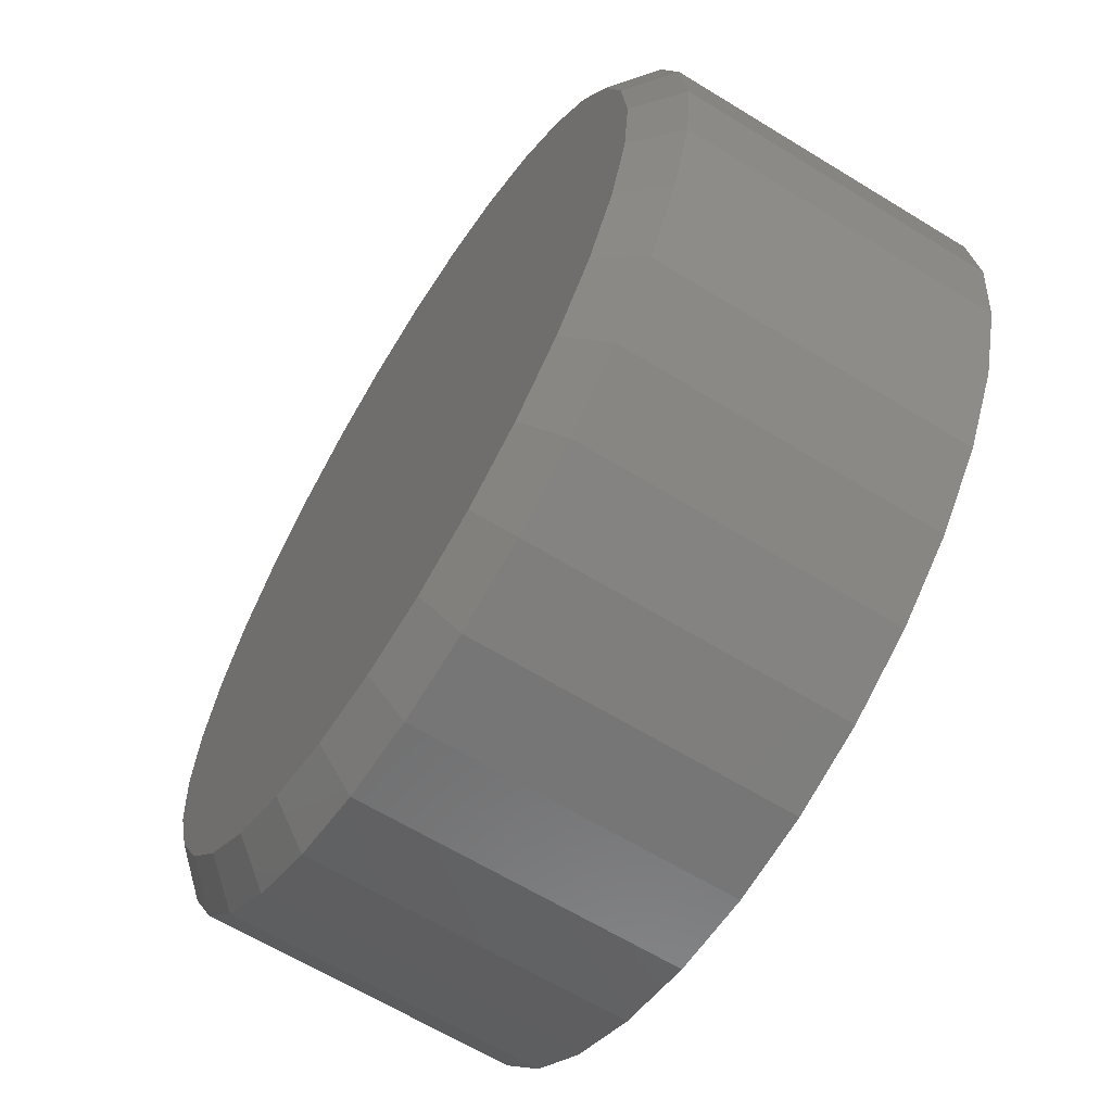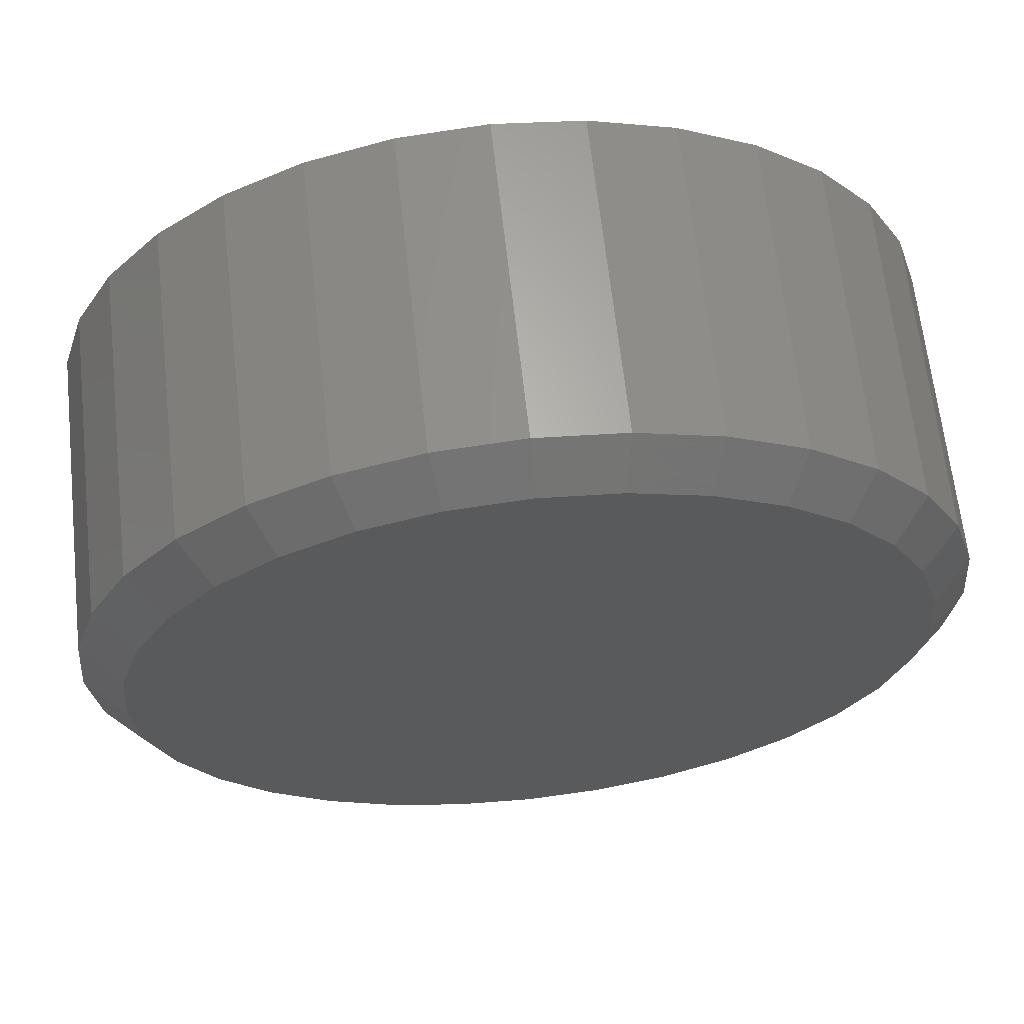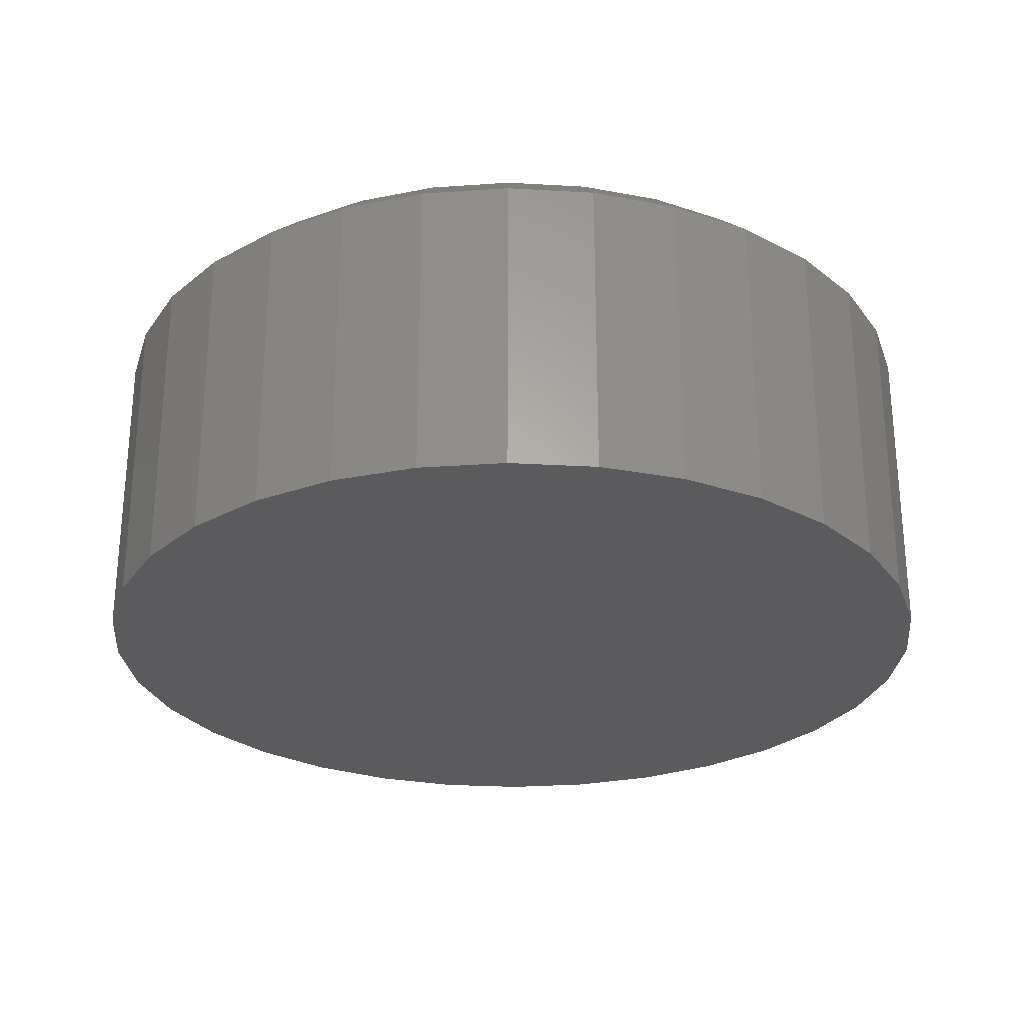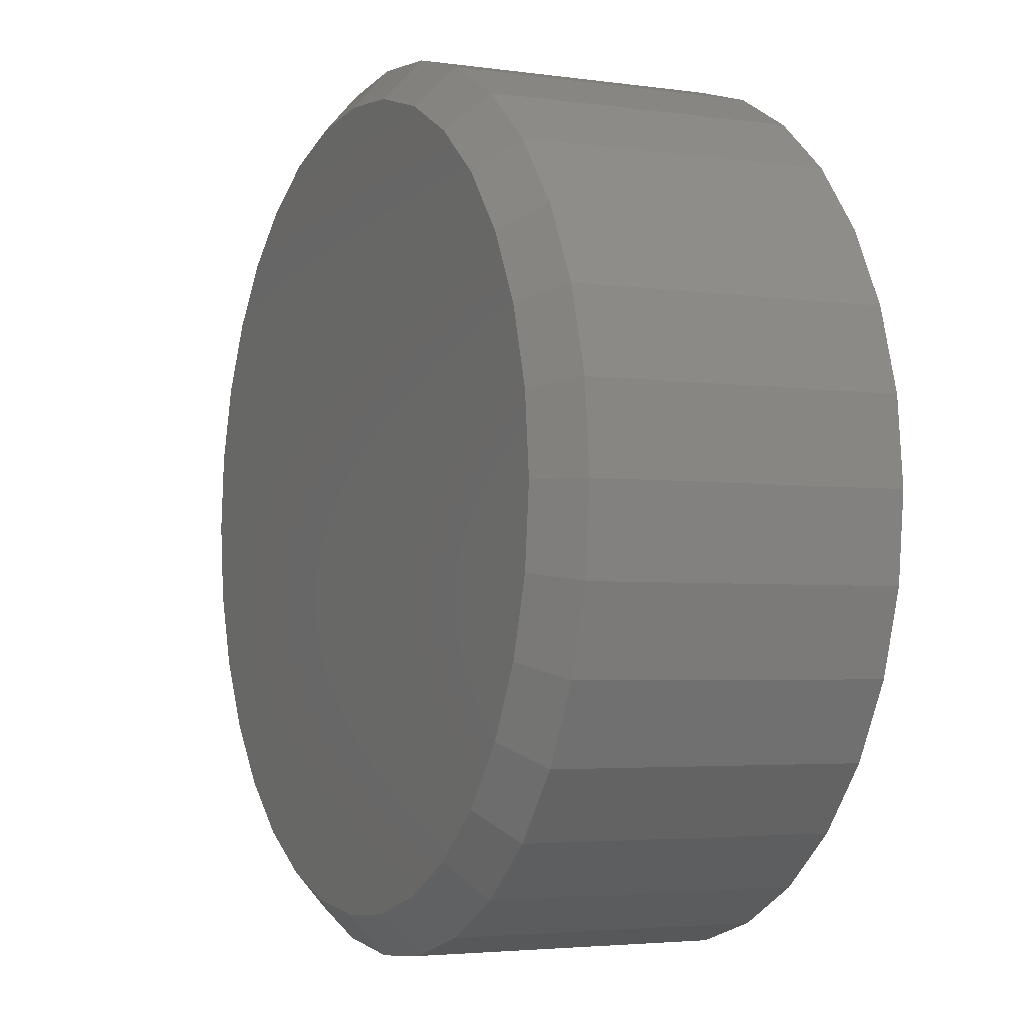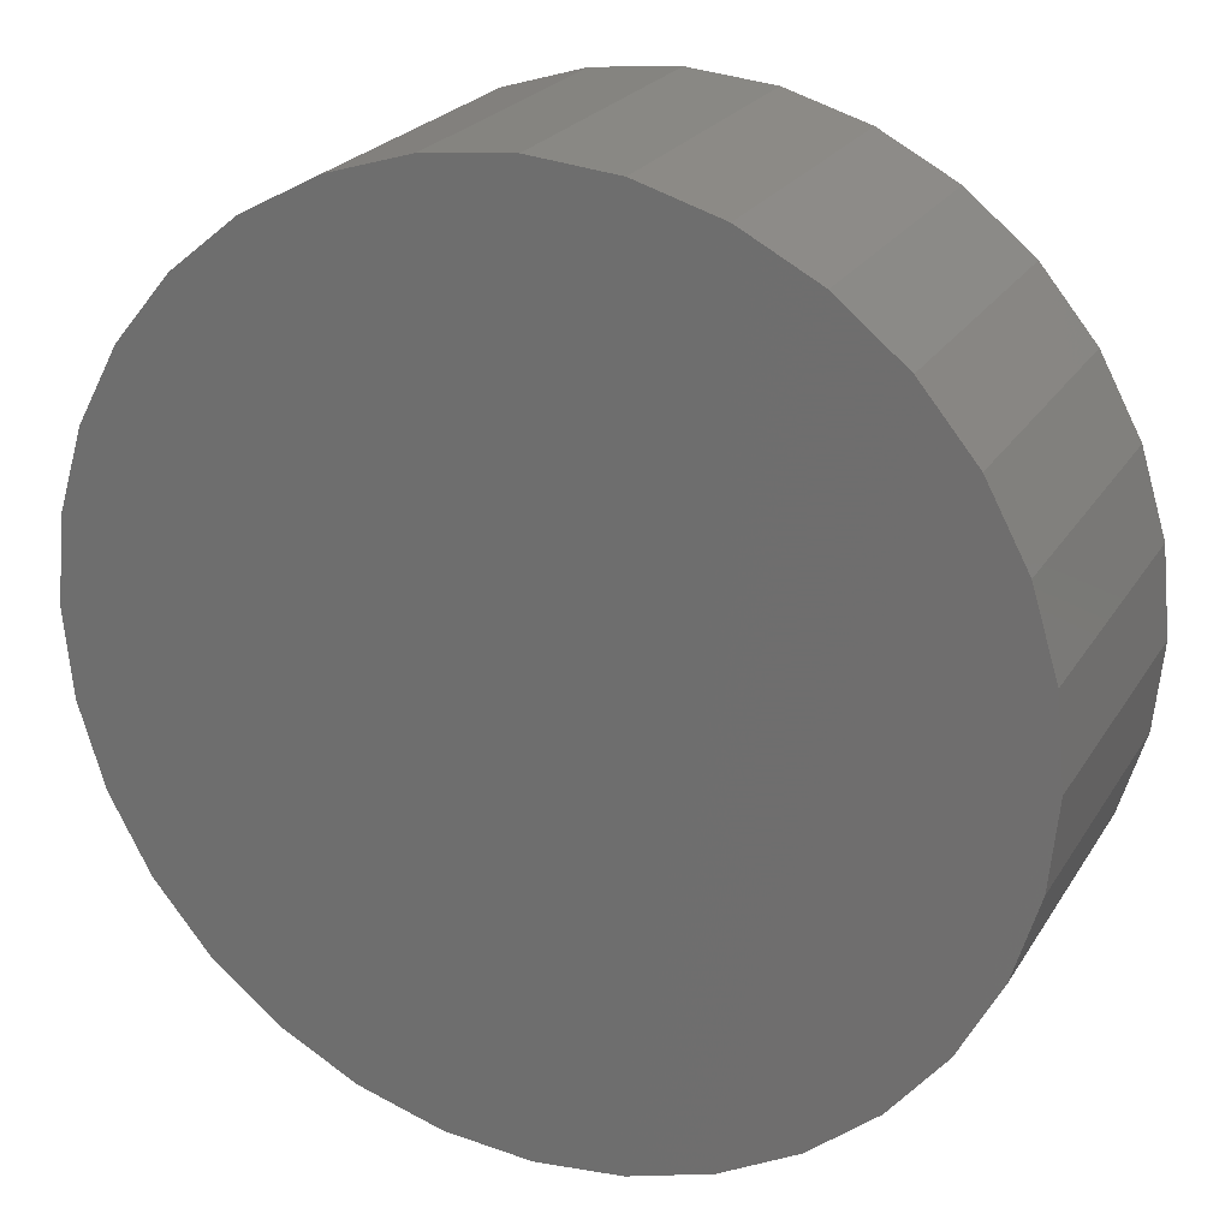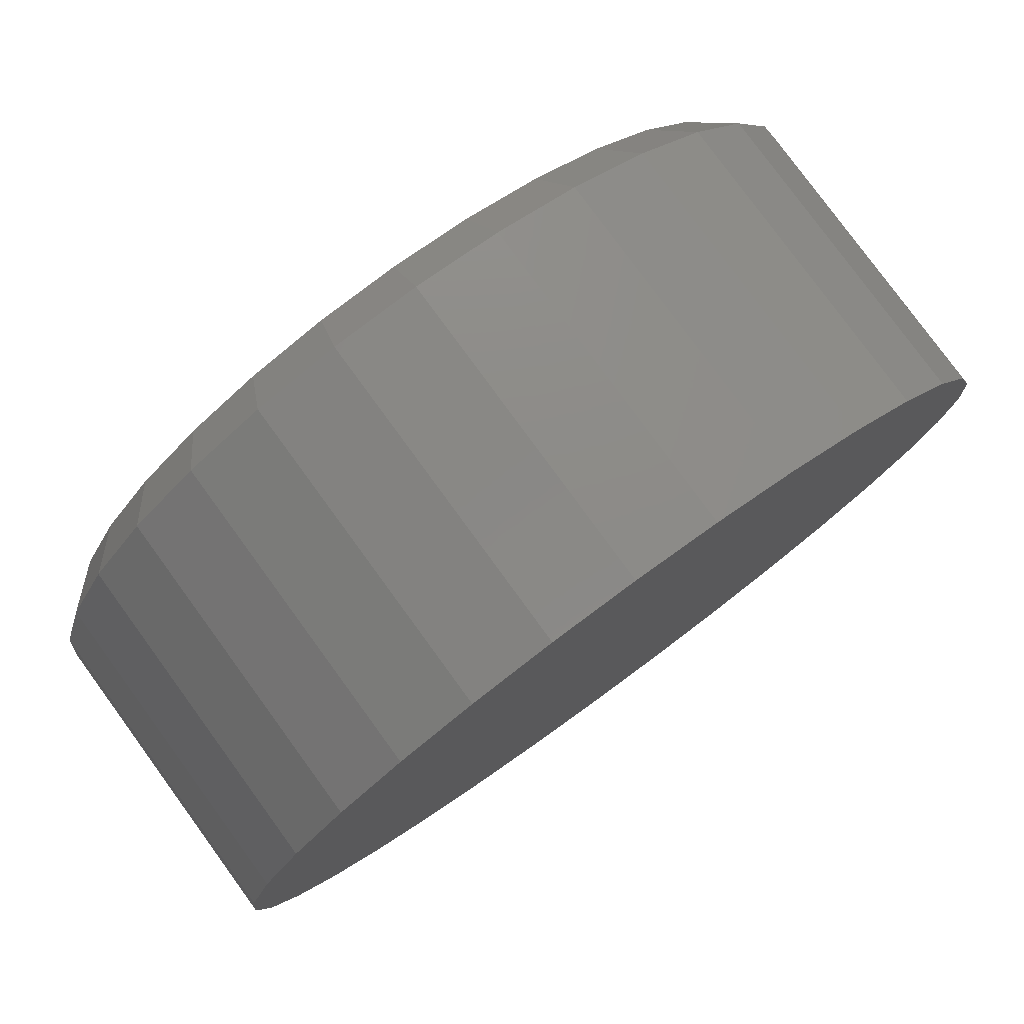
<metadata>
{"format":"stl","ext":"stl","renderer":"f3d","projection":"perspective","resolution":1024,"background":"white","views":[{"elev":-63.8,"azim":58.2,"up":"+Y"},{"elev":65.0,"azim":-6.3,"up":"+Y"},{"elev":-27.2,"azim":-123.2,"up":"+Z"},{"elev":-3.6,"azim":64.5,"up":"+Y"},{"elev":23.3,"azim":-156.1,"up":"+Y"},{"elev":79.3,"azim":143.9,"up":"+Y"}]}
</metadata>
<code>
# stl→obj: 96 verts, 188 faces
v -0.1262 0.6744 0.6016
v 0.142 0.6744 0.6016
v 0.007895 0.6876 0.6016
v 0.271 0.6352 0.6016
v -0.2552 0.6352 0.6016
v 0.3899 0.5717 0.6016
v -0.3741 0.5717 0.6016
v 0.4941 0.4862 0.6016
v -0.4783 0.4862 0.6016
v 0.5796 0.382 0.6016
v -0.5638 0.382 0.6016
v 0.6431 0.2631 0.6016
v -0.6273 0.2631 0.6016
v 0.6823 0.1341 0.6016
v -0.6665 0.1341 0.6016
v 0.6955 -3.299e-16 0.6016
v -0.6797 3.667e-07 0.6016
v 0.6823 -0.1341 0.6016
v -0.6665 -0.1341 0.6016
v 0.6431 -0.2631 0.6016
v -0.6273 -0.2631 0.6016
v 0.5796 -0.382 0.6016
v -0.5638 -0.382 0.6016
v 0.4941 -0.4862 0.6016
v -0.4783 -0.4862 0.6016
v 0.3899 -0.5717 0.6016
v -0.3741 -0.5717 0.6016
v 0.271 -0.6352 0.6016
v -0.2552 -0.6352 0.6016
v 0.142 -0.6744 0.6016
v -0.1262 -0.6744 0.6016
v 0.007895 -0.6876 0.6016
v 0.7658 0 0
v 0.7658 -1.856e-16 0.5391
v 0.7512 -0.1479 0
v 0.7512 -0.1479 0.5391
v 0.7081 -0.29 0
v 0.7081 -0.29 0.5391
v 0.6381 -0.4211 0
v 0.6381 -0.4211 0.5391
v 0.5438 -0.5359 0
v 0.5438 -0.5359 0.5391
v 0.429 -0.6302 0
v 0.429 -0.6302 0.5391
v 0.2979 -0.7002 0
v 0.2979 -0.7002 0.5391
v 0.1558 -0.7433 0
v 0.1558 -0.7433 0.5391
v 0.007895 -0.7579 0
v 0.007895 -0.7579 0.5391
v -0.14 -0.7433 0
v -0.14 -0.7433 0.5391
v -0.2821 -0.7002 0
v -0.2821 -0.7002 0.5391
v -0.4132 -0.6302 0
v -0.4132 -0.6302 0.5391
v -0.528 -0.5359 0
v -0.528 -0.5359 0.5391
v -0.6223 -0.4211 0
v -0.6223 -0.4211 0.5391
v -0.6923 -0.29 0
v -0.6923 -0.29 0.5391
v -0.7354 -0.1479 0
v -0.7354 -0.1479 0.5391
v -0.75 9.281e-17 0
v -0.75 9.281e-17 0.5391
v -0.7354 0.1479 0
v -0.7354 0.1479 0.5391
v -0.6923 0.29 0
v -0.6923 0.29 0.5391
v -0.6223 0.4211 0
v -0.6223 0.4211 0.5391
v -0.528 0.5359 0
v -0.528 0.5359 0.5391
v -0.4132 0.6302 0
v -0.4132 0.6302 0.5391
v -0.2821 0.7002 0
v -0.2821 0.7002 0.5391
v -0.14 0.7433 0
v -0.14 0.7433 0.5391
v 0.007895 0.7579 0
v 0.007895 0.7579 0.5391
v 0.1558 0.7433 0
v 0.1558 0.7433 0.5391
v 0.2979 0.7002 0
v 0.2979 0.7002 0.5391
v 0.429 0.6302 0
v 0.429 0.6302 0.5391
v 0.5438 0.5359 0
v 0.5438 0.5359 0.5391
v 0.6381 0.4211 0
v 0.6381 0.4211 0.5391
v 0.7081 0.29 0
v 0.7081 0.29 0.5391
v 0.7512 0.1479 0
v 0.7512 0.1479 0.5391
f 1 2 3
f 2 1 4
f 4 1 5
f 4 5 6
f 6 5 7
f 6 7 8
f 8 7 9
f 8 9 10
f 10 9 11
f 10 11 12
f 12 11 13
f 12 13 14
f 14 13 15
f 14 15 16
f 16 15 17
f 16 17 18
f 18 17 19
f 18 19 20
f 20 19 21
f 20 21 22
f 22 21 23
f 22 23 24
f 24 23 25
f 24 25 26
f 26 25 27
f 26 27 28
f 28 27 29
f 28 29 30
f 30 29 31
f 30 31 32
f 33 34 35
f 35 34 36
f 35 36 37
f 37 36 38
f 37 38 39
f 39 38 40
f 39 40 41
f 41 40 42
f 41 42 43
f 43 42 44
f 43 44 45
f 45 44 46
f 45 46 47
f 47 46 48
f 47 48 49
f 49 48 50
f 49 50 51
f 51 50 52
f 51 52 53
f 53 52 54
f 53 54 55
f 55 54 56
f 55 56 57
f 57 56 58
f 57 58 59
f 59 58 60
f 59 60 61
f 61 60 62
f 61 62 63
f 63 62 64
f 63 64 65
f 65 64 66
f 65 66 67
f 67 66 68
f 67 68 69
f 69 68 70
f 69 70 71
f 71 70 72
f 71 72 73
f 73 72 74
f 73 74 75
f 75 74 76
f 75 76 77
f 77 76 78
f 77 78 79
f 79 78 80
f 79 80 81
f 81 80 82
f 81 82 83
f 83 82 84
f 83 84 85
f 85 84 86
f 85 86 87
f 87 86 88
f 87 88 89
f 89 88 90
f 89 90 91
f 91 90 92
f 91 92 93
f 93 92 94
f 93 94 95
f 95 94 96
f 95 96 33
f 33 96 34
f 80 78 1
f 70 11 72
f 72 11 9
f 72 9 74
f 11 70 13
f 13 70 68
f 13 68 15
f 15 68 66
f 15 66 17
f 12 92 10
f 10 92 90
f 10 90 8
f 92 12 94
f 94 12 14
f 94 14 96
f 96 14 16
f 96 16 34
f 84 4 86
f 86 4 6
f 86 6 88
f 88 6 8
f 88 8 90
f 4 84 2
f 2 84 82
f 2 82 3
f 3 82 80
f 3 80 1
f 1 78 5
f 5 78 76
f 5 76 7
f 7 76 74
f 7 74 9
f 48 46 30
f 38 22 40
f 40 22 24
f 40 24 42
f 22 38 20
f 20 38 36
f 20 36 18
f 18 36 34
f 18 34 16
f 21 60 23
f 23 60 58
f 23 58 25
f 60 21 62
f 62 21 19
f 62 19 64
f 64 19 17
f 64 17 66
f 52 29 54
f 54 29 27
f 54 27 56
f 56 27 25
f 56 25 58
f 29 52 31
f 31 52 50
f 31 50 32
f 32 50 48
f 32 48 30
f 30 46 28
f 28 46 44
f 28 44 26
f 26 44 42
f 26 42 24
f 81 83 79
f 49 51 47
f 47 51 53
f 47 53 45
f 45 53 55
f 45 55 43
f 43 55 57
f 43 57 41
f 41 57 59
f 41 59 39
f 39 59 61
f 39 61 37
f 37 61 63
f 37 63 35
f 35 63 65
f 35 65 33
f 33 65 67
f 33 67 95
f 95 67 69
f 95 69 93
f 93 69 71
f 93 71 91
f 91 71 73
f 91 73 89
f 89 73 75
f 89 75 87
f 87 75 77
f 87 77 85
f 85 77 79
f 85 79 83

</code>
